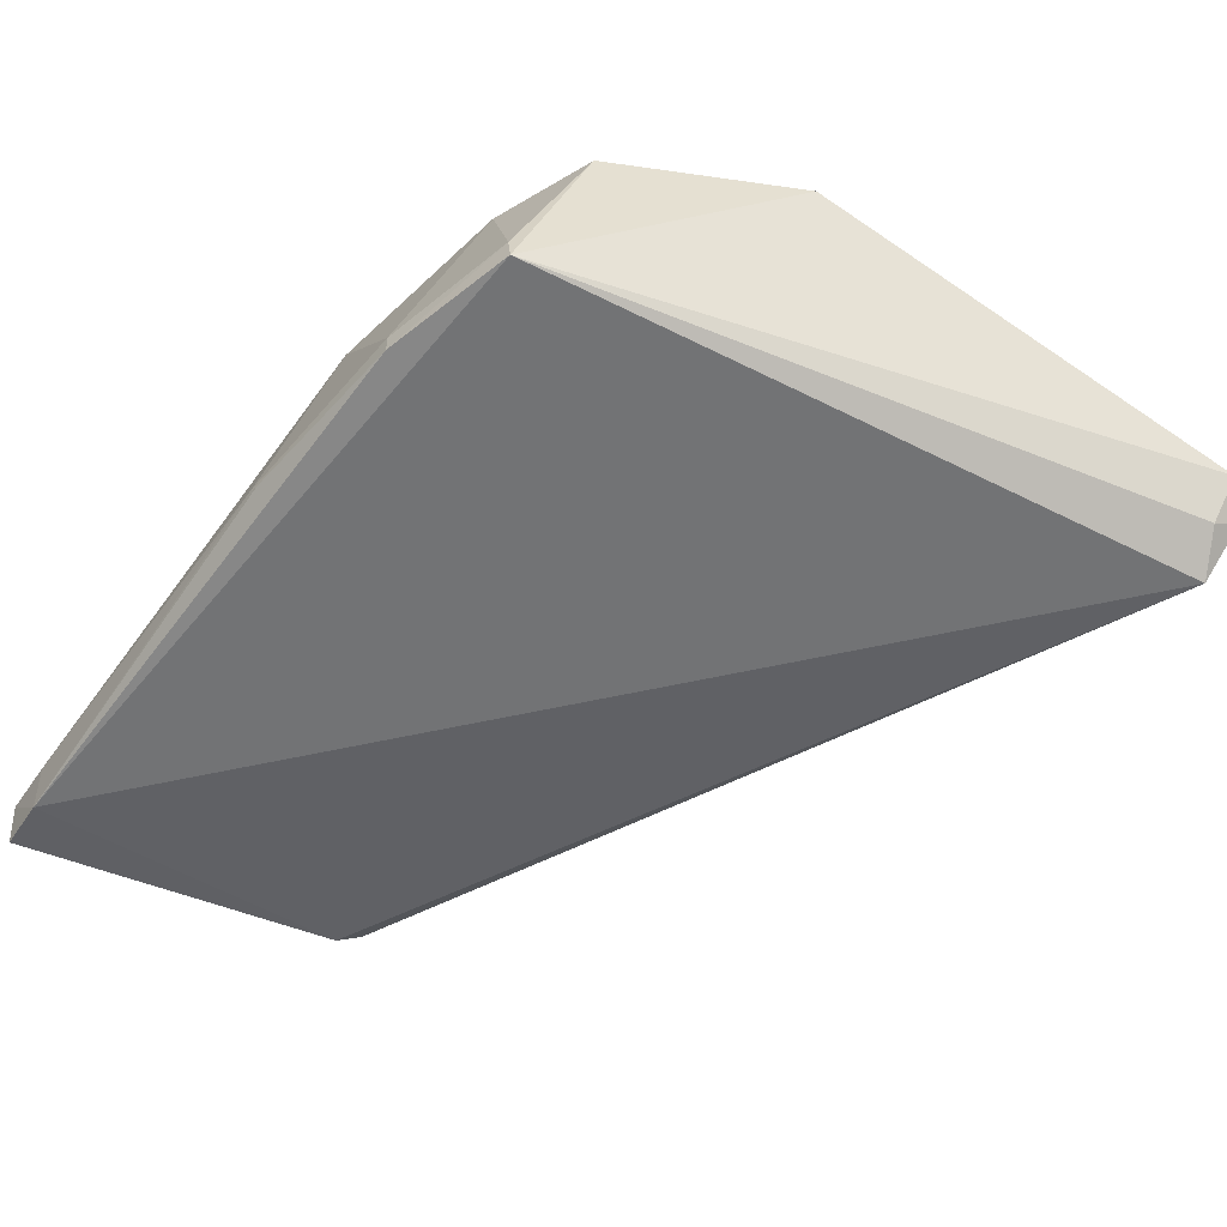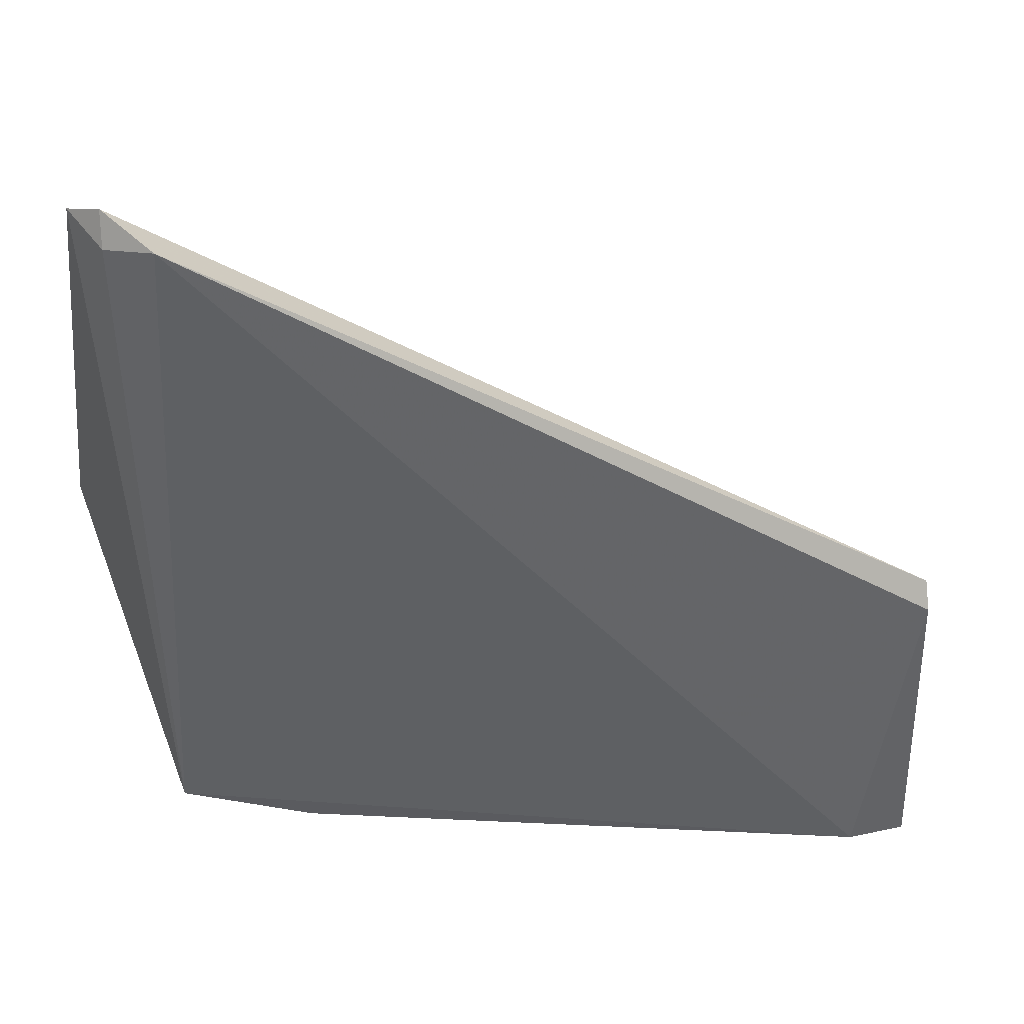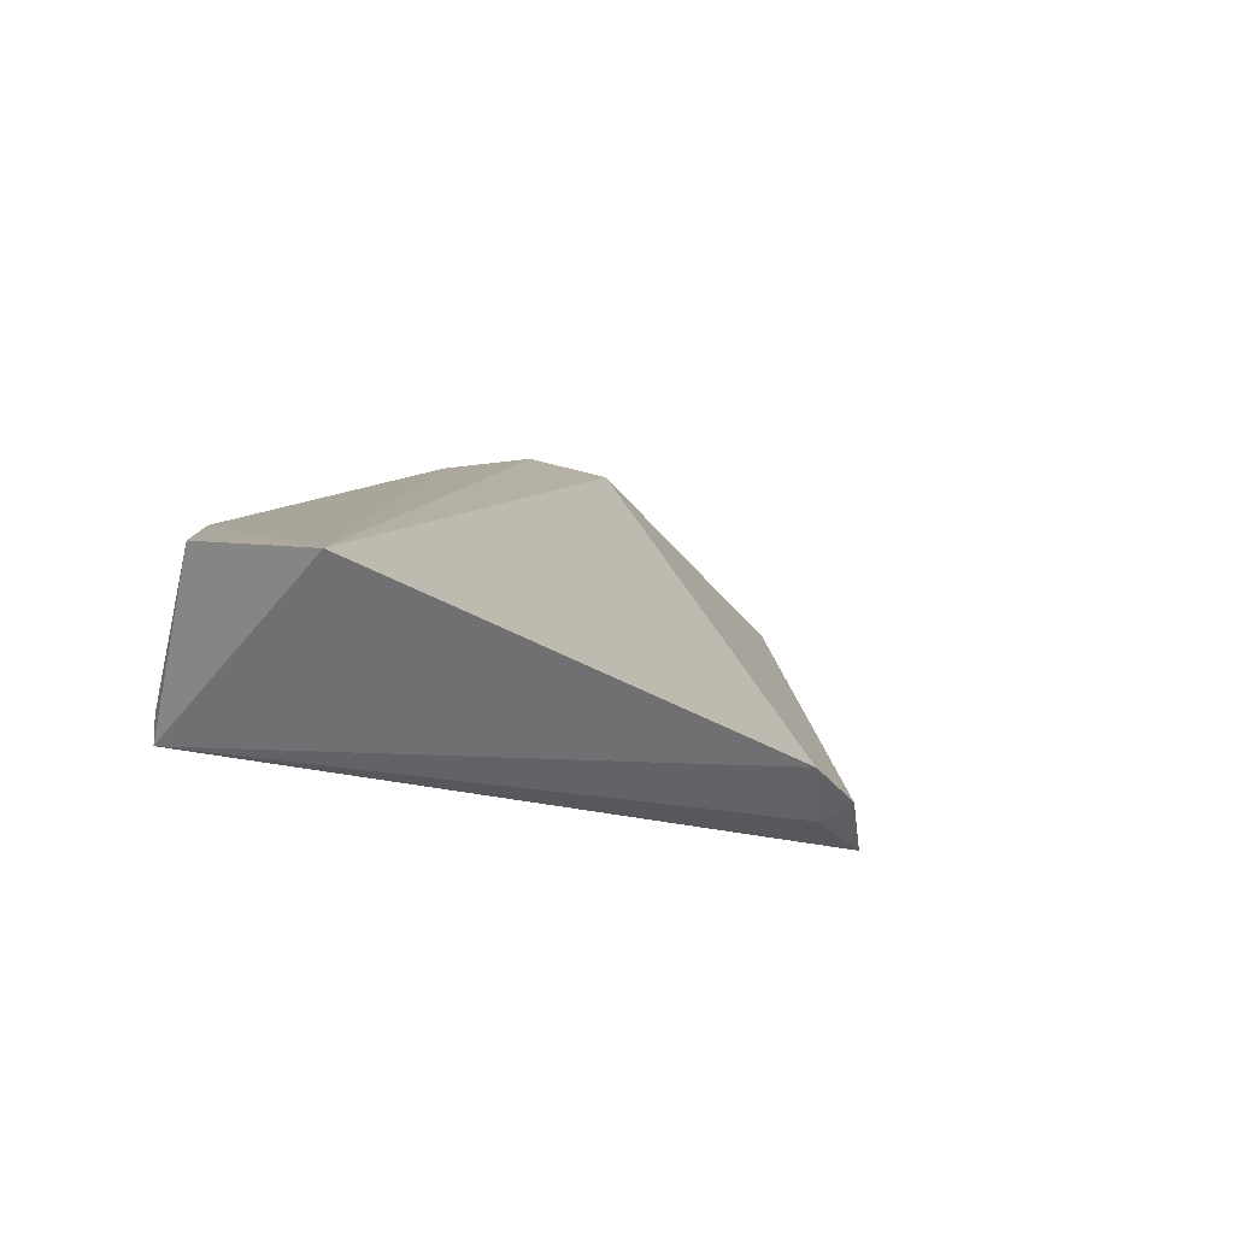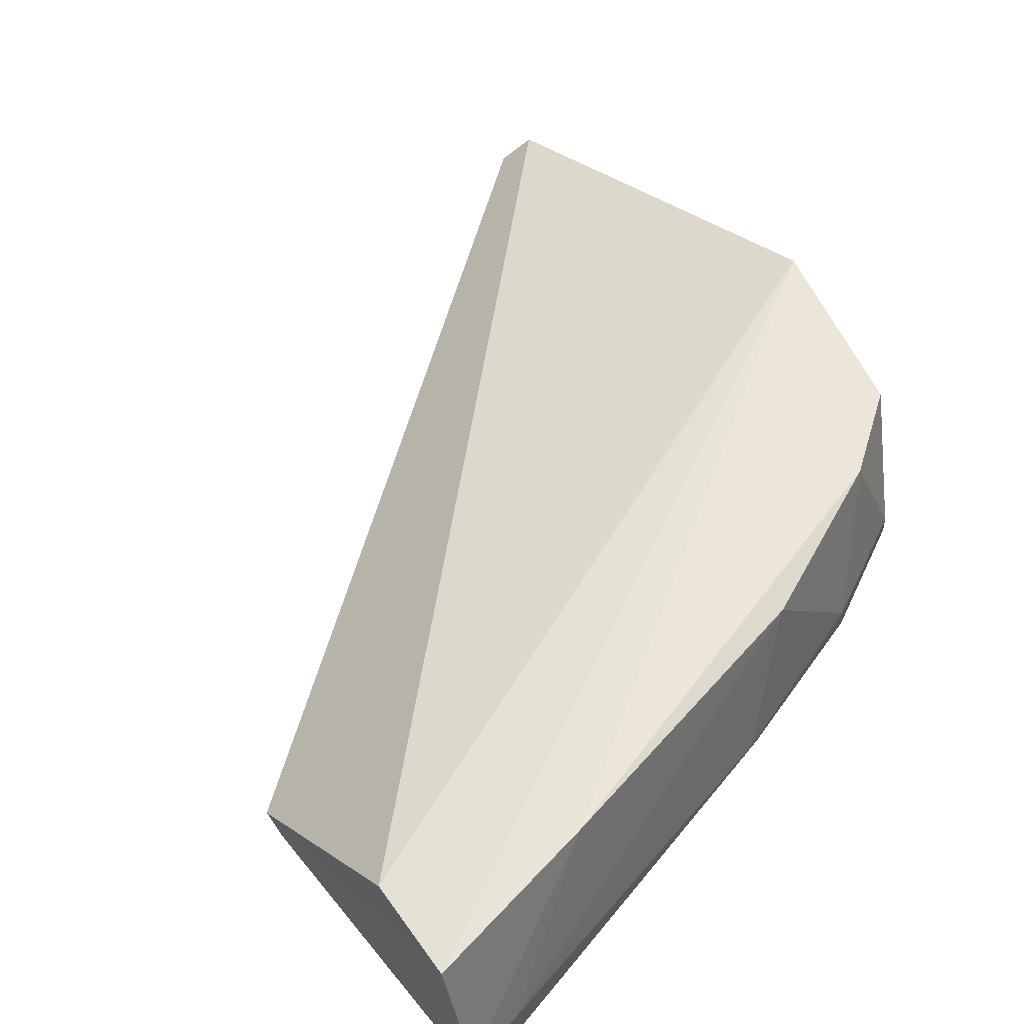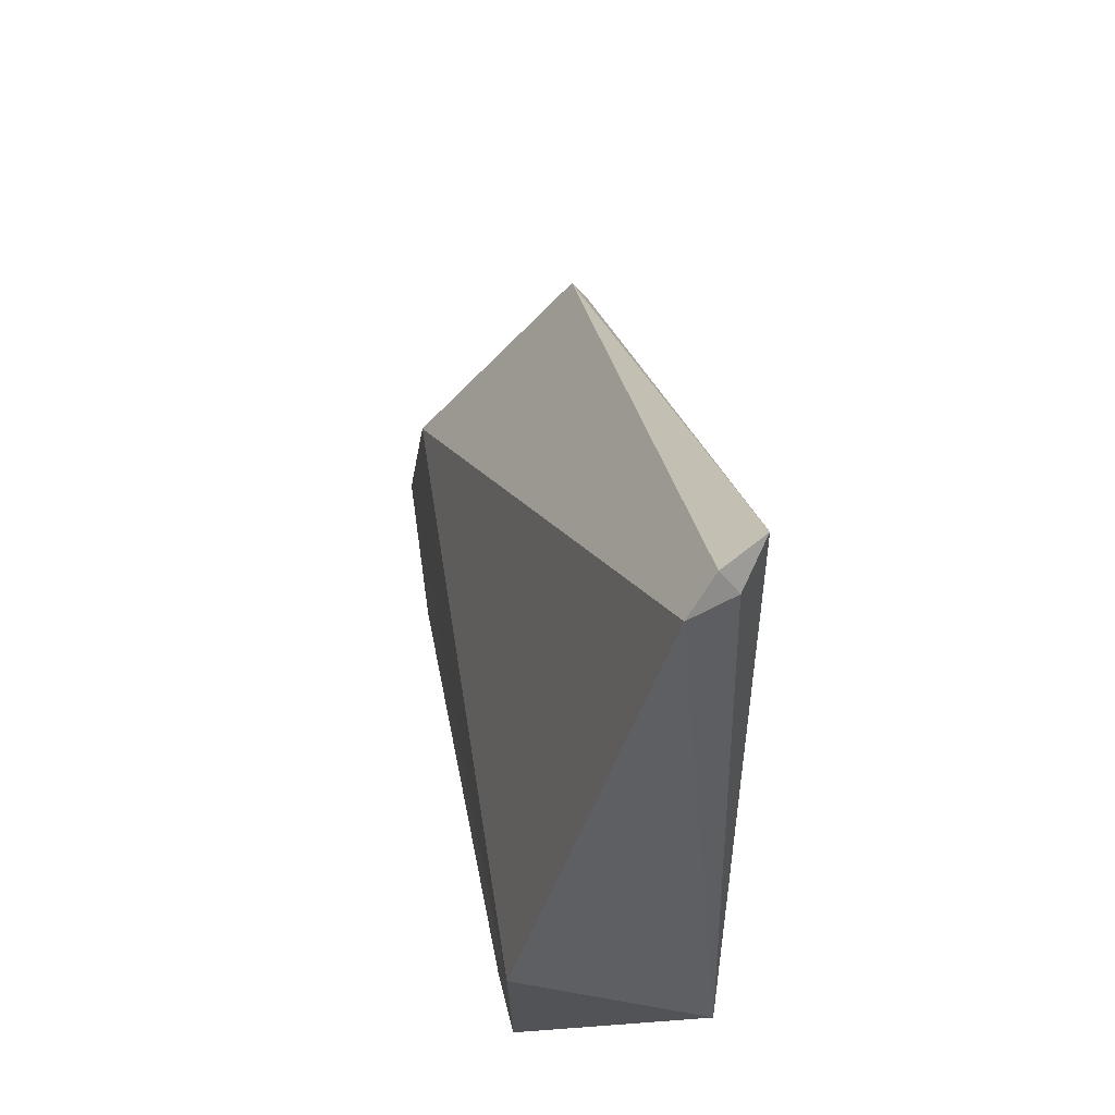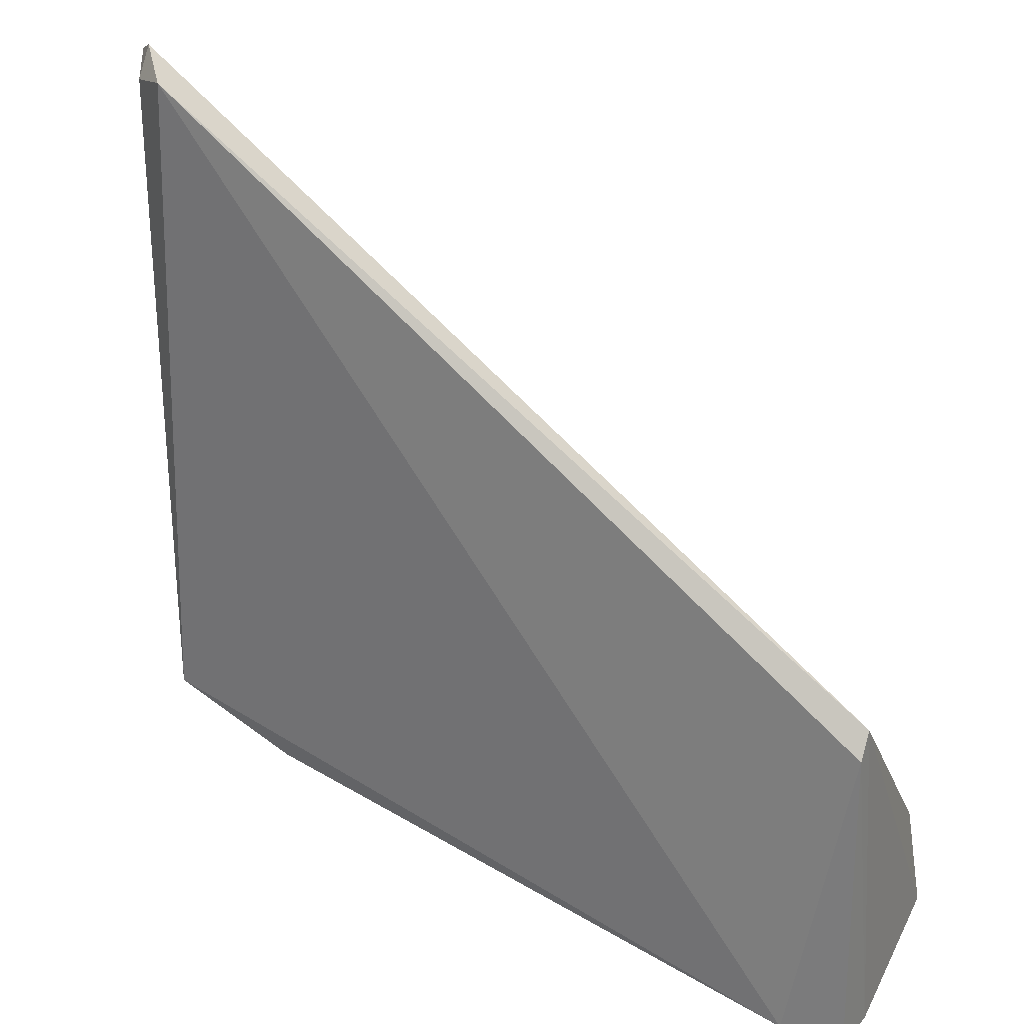
<metadata>
{"format":"obj","ext":"obj","renderer":"f3d","projection":"perspective","resolution":1024,"background":"white","views":[{"elev":-54.0,"azim":65.3,"up":"+Z"},{"elev":41.5,"azim":171.2,"up":"+Y"},{"elev":7.7,"azim":123.3,"up":"+Z"},{"elev":58.6,"azim":-40.2,"up":"+Z"},{"elev":52.8,"azim":81.8,"up":"+Y"},{"elev":28.6,"azim":-151.3,"up":"+Y"}]}
</metadata>
<code>
v 0.1307 0.006437 0.04103
v 0.1297 0.00459 0.04087
v 0.126 -0.01026 0.02822
v 0.0759 -0.0008113 0.02835
v 0.07552 -0.01948 0.04121
v 0.1238 0.03409 0.02723
v 0.1274 -0.006102 0.04041
v 0.07546 -0.02233 0.02806
v 0.1284 0.03422 0.03212
v 0.1097 -0.01432 0.04031
v 0.08836 -0.01784 0.04139
v 0.0753 -0.02257 0.0315
v 0.07951 -0.02188 0.02729
v 0.1266 0.03333 0.02911
v 0.07633 -0.01216 0.0402
v 0.07592 0.0008653 0.02942
v 0.1216 -0.009849 0.04057
v 0.07939 -0.022 0.03112
v 0.1266 0.03526 0.03024
v 0.1176 -0.01401 0.03014
v 0.1258 -0.01032 0.03004
v 0.1051 -0.01743 0.02988
v 0.1178 -0.01404 0.02852
v 0.1059 -0.01726 0.02946
f 7 3 1
f 9 1 3
f 11 1 5
f 12 4 8
f 12 11 5
f 13 6 3
f 13 12 8
f 13 8 4
f 13 4 6
f 14 9 3
f 14 3 6
f 15 5 1
f 15 1 9
f 16 6 4
f 16 5 15
f 16 12 5
f 16 4 12
f 17 11 10
f 17 7 1
f 17 1 11
f 18 10 11
f 18 11 12
f 18 12 13
f 19 14 6
f 19 9 14
f 19 6 16
f 19 16 15
f 19 15 9
f 20 17 10
f 21 3 7
f 21 7 17
f 21 17 20
f 22 20 10
f 22 10 18
f 22 18 13
f 23 21 20
f 23 3 21
f 23 13 3
f 24 22 13
f 24 13 23
f 24 23 20
f 24 20 22

</code>
